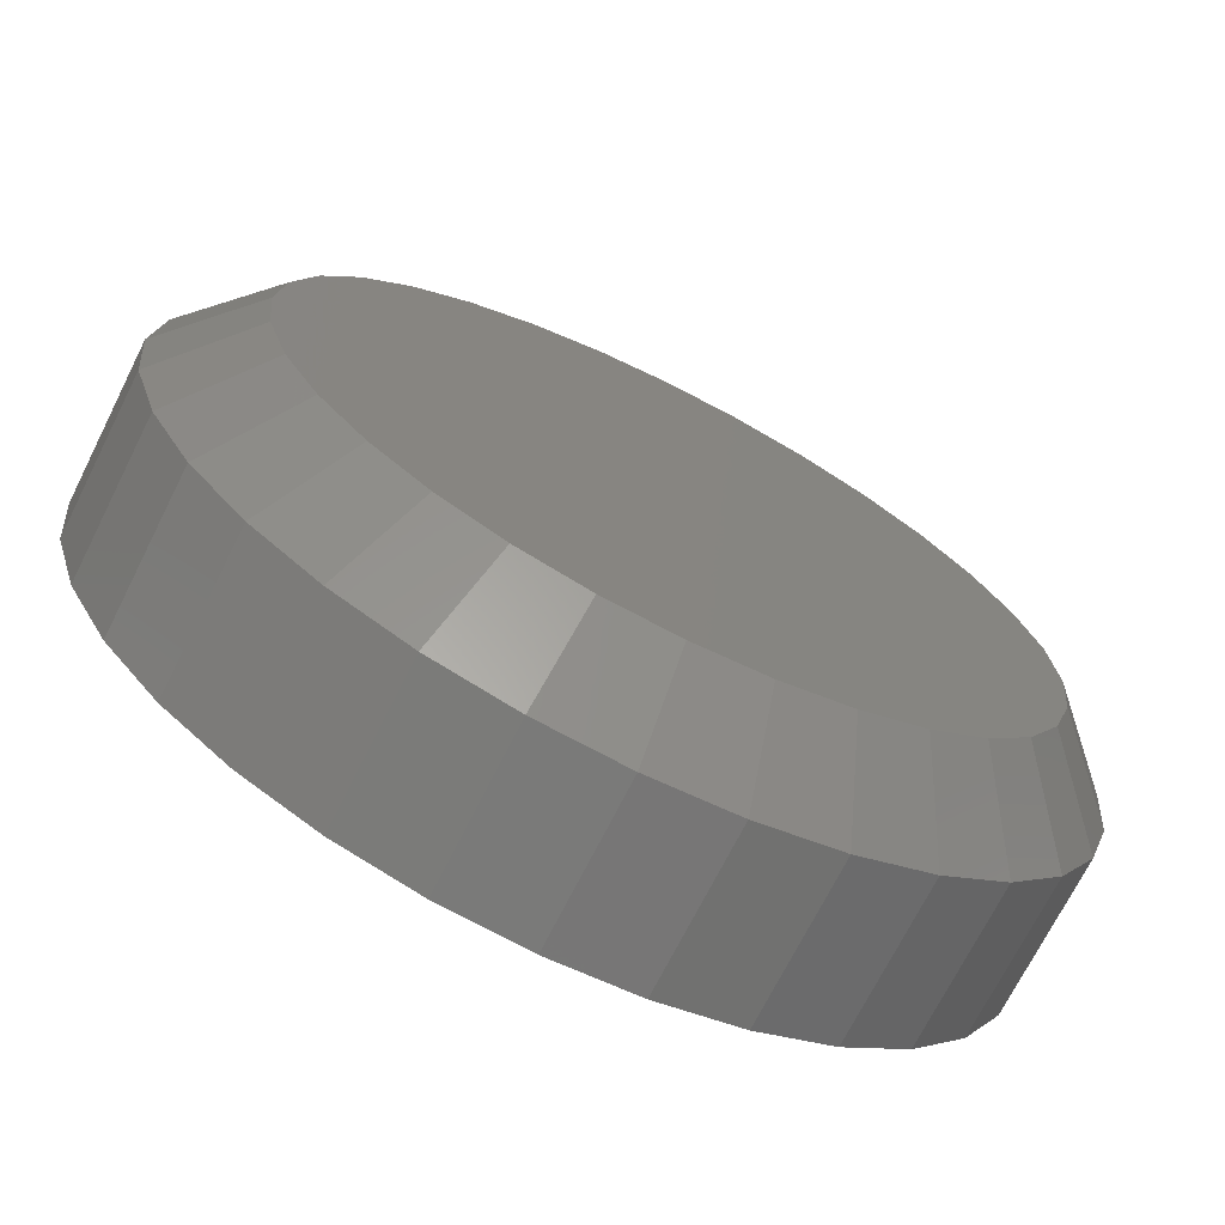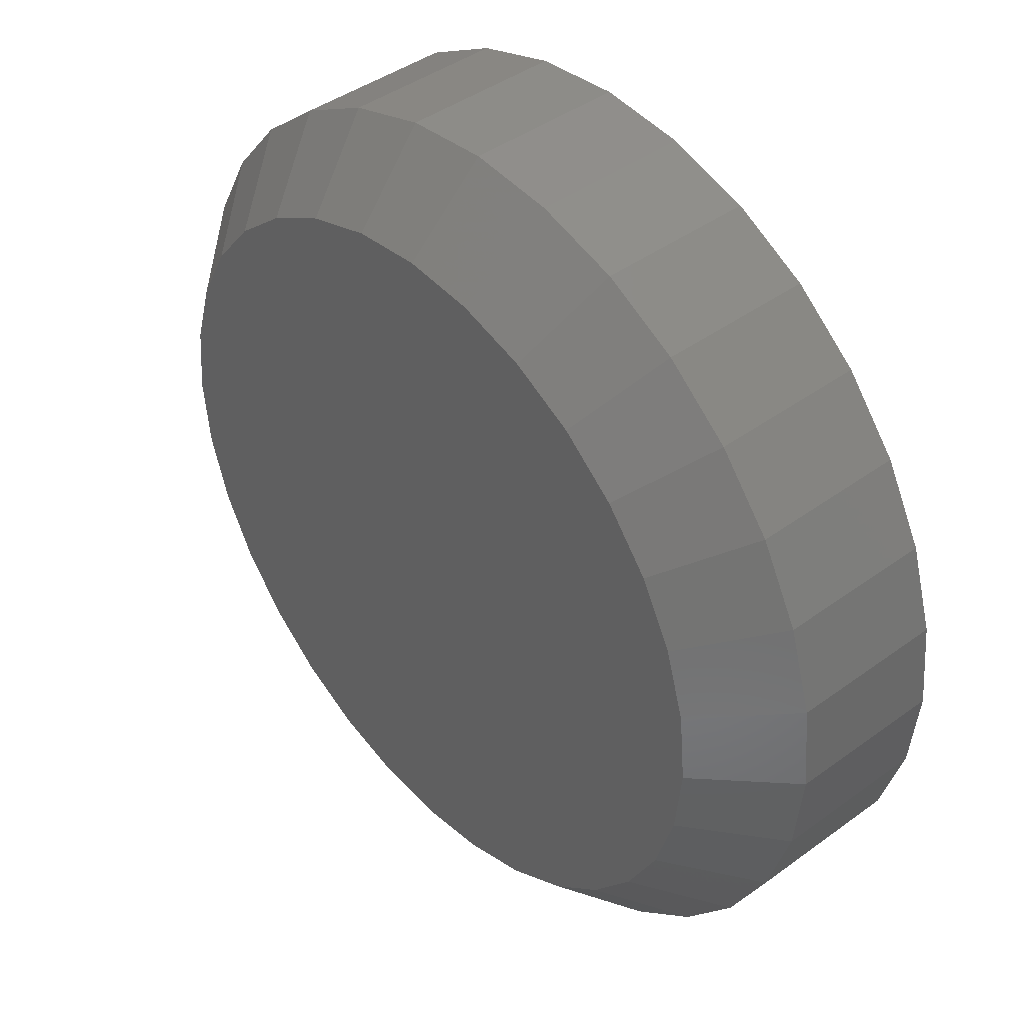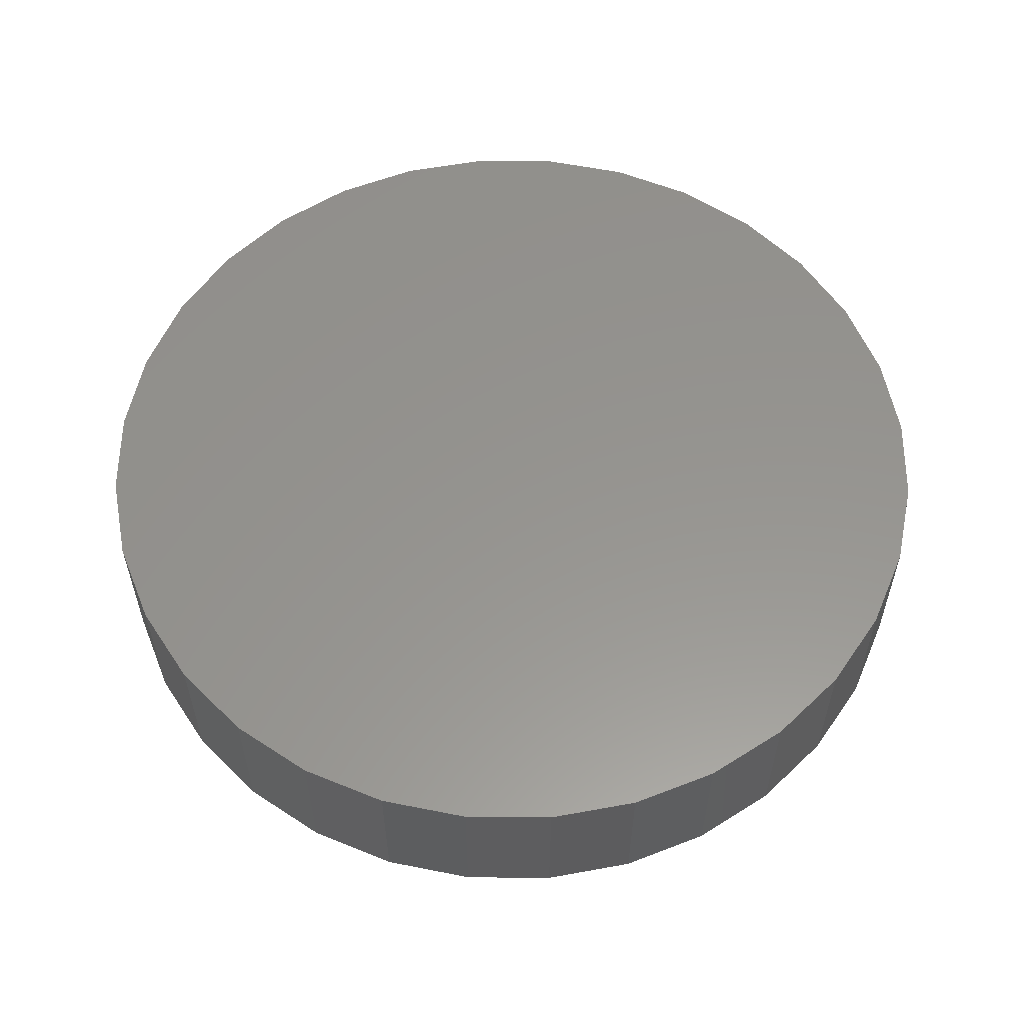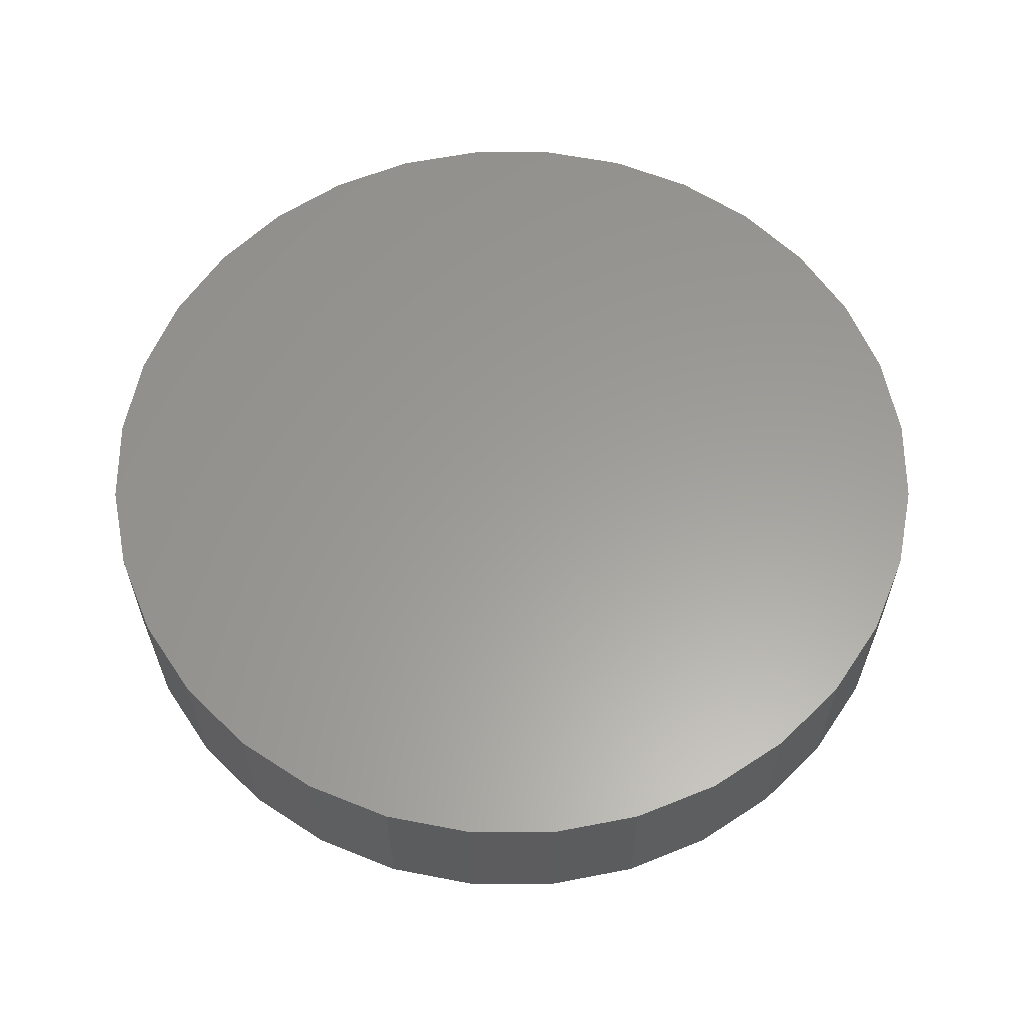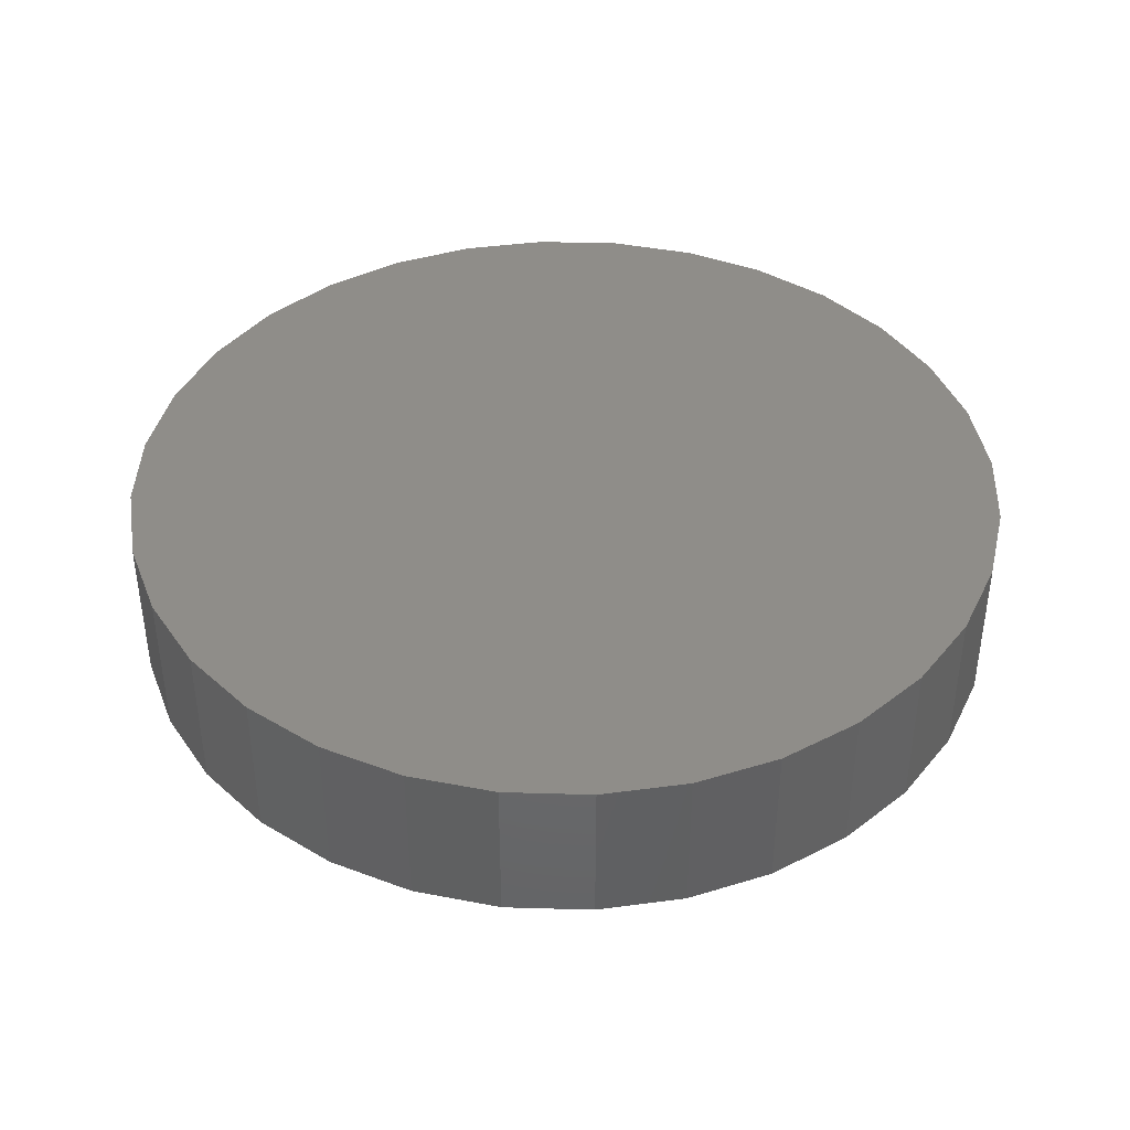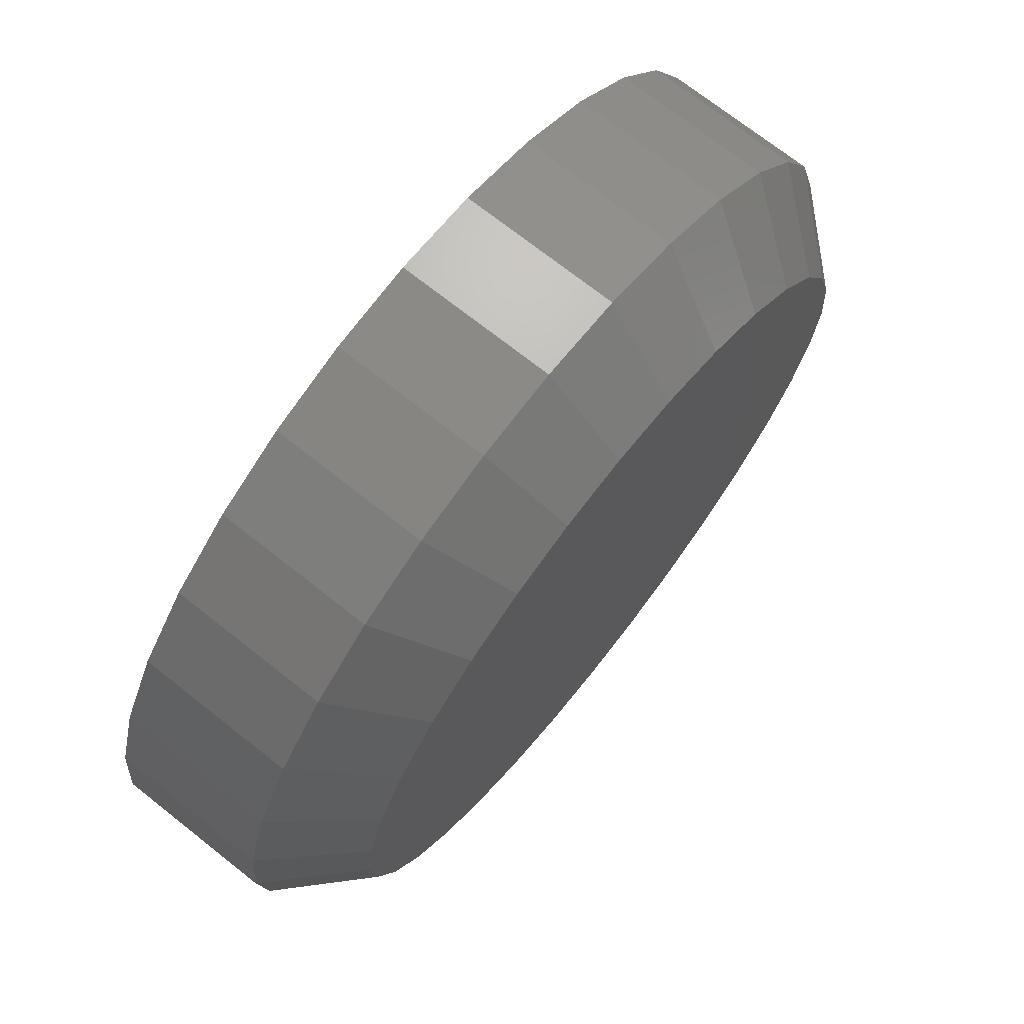
<metadata>
{"format":"stl","ext":"stl","renderer":"f3d","projection":"perspective","resolution":1024,"background":"white","views":[{"elev":-71.2,"azim":153.3,"up":"+Y"},{"elev":42.5,"azim":-131.1,"up":"+Y"},{"elev":57.3,"azim":118.6,"up":"+Z"},{"elev":60.4,"azim":-39.4,"up":"+Z"},{"elev":41.1,"azim":-48.6,"up":"+Z"},{"elev":72.1,"azim":128.3,"up":"+Y"}]}
</metadata>
<code>
# stl→obj: 96 verts, 188 faces
v 0.6331 -0.1239 0
v 0.64 -0.1218 0
v 0.6472 -0.1211 0
v 0.6544 -0.1218 0
v 0.6613 -0.1239 0
v 0.6267 -0.1273 0
v 0.6677 -0.1273 0
v 0.6212 -0.1319 0
v 0.6733 -0.1319 0
v 0.6166 -0.1375 0
v 0.6778 -0.1375 0
v 0.6132 -0.1439 0
v 0.6812 -0.1439 0
v 0.6111 -0.1508 0
v 0.6833 -0.1508 0
v 0.6812 -0.1721 0
v 0.6132 -0.1721 0
v 0.6833 -0.1652 0
v 0.6166 -0.1784 0
v 0.6778 -0.1784 0
v 0.6212 -0.184 0
v 0.6733 -0.184 0
v 0.6267 -0.1886 0
v 0.6677 -0.1886 0
v 0.6331 -0.192 0
v 0.6613 -0.192 0
v 0.64 -0.1941 0
v 0.6472 -0.1948 0
v 0.6544 -0.1941 0
v 0.6111 -0.1652 0
v 0.6104 -0.158 0
v 0.684 -0.158 0
v 0.6919 -0.158 0.007812
v 0.6919 -0.158 0.02344
v 0.691 -0.1667 0.007812
v 0.691 -0.1667 0.02344
v 0.6885 -0.1751 0.007812
v 0.6885 -0.1751 0.02344
v 0.6843 -0.1828 0.007812
v 0.6843 -0.1828 0.02344
v 0.6788 -0.1896 0.007812
v 0.6788 -0.1896 0.02344
v 0.672 -0.1951 0.007812
v 0.672 -0.1951 0.02344
v 0.6643 -0.1992 0.007812
v 0.6643 -0.1992 0.02344
v 0.6559 -0.2018 0.007812
v 0.6559 -0.2018 0.02344
v 0.6472 -0.2026 0.007812
v 0.6472 -0.2026 0.02344
v 0.6385 -0.2018 0.007812
v 0.6385 -0.2018 0.02344
v 0.6301 -0.1992 0.007812
v 0.6301 -0.1992 0.02344
v 0.6224 -0.1951 0.007812
v 0.6224 -0.1951 0.02344
v 0.6156 -0.1896 0.007812
v 0.6156 -0.1896 0.02344
v 0.6101 -0.1828 0.007812
v 0.6101 -0.1828 0.02344
v 0.6059 -0.1751 0.007812
v 0.6059 -0.1751 0.02344
v 0.6034 -0.1667 0.007812
v 0.6034 -0.1667 0.02344
v 0.6025 -0.158 0.007812
v 0.6025 -0.158 0.02344
v 0.6034 -0.1493 0.007812
v 0.6034 -0.1493 0.02344
v 0.6059 -0.1409 0.007812
v 0.6059 -0.1409 0.02344
v 0.6101 -0.1332 0.007812
v 0.6101 -0.1332 0.02344
v 0.6156 -0.1264 0.007812
v 0.6156 -0.1264 0.02344
v 0.6224 -0.1208 0.007812
v 0.6224 -0.1208 0.02344
v 0.6301 -0.1167 0.007812
v 0.6301 -0.1167 0.02344
v 0.6385 -0.1142 0.007812
v 0.6385 -0.1142 0.02344
v 0.6472 -0.1133 0.007812
v 0.6472 -0.1133 0.02344
v 0.6559 -0.1142 0.007812
v 0.6559 -0.1142 0.02344
v 0.6643 -0.1167 0.007812
v 0.6643 -0.1167 0.02344
v 0.672 -0.1208 0.007812
v 0.672 -0.1208 0.02344
v 0.6788 -0.1264 0.007812
v 0.6788 -0.1264 0.02344
v 0.6843 -0.1332 0.007812
v 0.6843 -0.1332 0.02344
v 0.6885 -0.1409 0.007812
v 0.6885 -0.1409 0.02344
v 0.691 -0.1493 0.007812
v 0.691 -0.1493 0.02344
f 1 2 3
f 1 3 4
f 5 1 4
f 6 1 5
f 7 6 5
f 8 6 7
f 9 8 7
f 10 8 9
f 11 10 9
f 12 10 11
f 13 12 11
f 14 12 13
f 15 14 13
f 16 17 18
f 19 17 16
f 20 19 16
f 21 19 20
f 22 21 20
f 23 21 22
f 24 23 22
f 25 23 24
f 26 25 24
f 27 25 26
f 28 27 26
f 29 28 26
f 17 30 18
f 18 30 31
f 18 31 32
f 32 31 14
f 32 14 15
f 33 34 35
f 35 34 36
f 35 36 37
f 37 36 38
f 37 38 39
f 39 38 40
f 39 40 41
f 41 40 42
f 41 42 43
f 43 42 44
f 43 44 45
f 45 44 46
f 45 46 47
f 47 46 48
f 47 48 49
f 49 48 50
f 49 50 51
f 51 50 52
f 51 52 53
f 53 52 54
f 53 54 55
f 55 54 56
f 55 56 57
f 57 56 58
f 57 58 59
f 59 58 60
f 59 60 61
f 61 60 62
f 61 62 63
f 63 62 64
f 63 64 65
f 65 64 66
f 65 66 67
f 67 66 68
f 67 68 69
f 69 68 70
f 69 70 71
f 71 70 72
f 71 72 73
f 73 72 74
f 73 74 75
f 75 74 76
f 75 76 77
f 77 76 78
f 77 78 79
f 79 78 80
f 79 80 81
f 81 80 82
f 81 82 83
f 83 82 84
f 83 84 85
f 85 84 86
f 85 86 87
f 87 86 88
f 87 88 89
f 89 88 90
f 89 90 91
f 91 90 92
f 91 92 93
f 93 92 94
f 93 94 95
f 95 94 96
f 95 96 33
f 33 96 34
f 31 63 65
f 31 30 63
f 33 18 32
f 33 35 18
f 17 61 63
f 17 63 30
f 19 57 59
f 59 61 19
f 19 61 17
f 25 53 55
f 25 55 23
f 55 21 23
f 27 49 51
f 51 53 27
f 27 53 25
f 26 45 47
f 26 47 29
f 47 28 29
f 24 41 43
f 43 45 24
f 24 45 26
f 16 37 39
f 16 39 20
f 39 22 20
f 35 37 18
f 18 37 16
f 57 19 21
f 21 55 57
f 49 27 28
f 28 47 49
f 41 24 22
f 22 39 41
f 32 95 33
f 32 15 95
f 65 14 31
f 65 67 14
f 13 93 95
f 13 95 15
f 11 89 91
f 91 93 11
f 11 93 13
f 5 85 87
f 5 87 7
f 87 9 7
f 4 81 83
f 83 85 4
f 4 85 5
f 1 77 79
f 1 79 2
f 79 3 2
f 6 73 75
f 75 77 6
f 6 77 1
f 12 69 71
f 12 71 10
f 71 8 10
f 67 69 14
f 14 69 12
f 89 11 9
f 9 87 89
f 81 4 3
f 3 79 81
f 73 6 8
f 8 71 73
f 82 80 78
f 84 82 78
f 84 78 86
f 86 78 76
f 86 76 88
f 88 76 74
f 88 74 90
f 90 74 72
f 90 72 92
f 92 72 70
f 92 70 94
f 94 70 68
f 94 68 96
f 36 62 38
f 38 62 60
f 38 60 40
f 40 60 58
f 40 58 42
f 42 58 56
f 42 56 44
f 44 56 54
f 44 54 46
f 46 54 52
f 46 52 50
f 46 50 48
f 96 68 34
f 34 68 66
f 34 66 36
f 36 66 64
f 36 64 62

</code>
